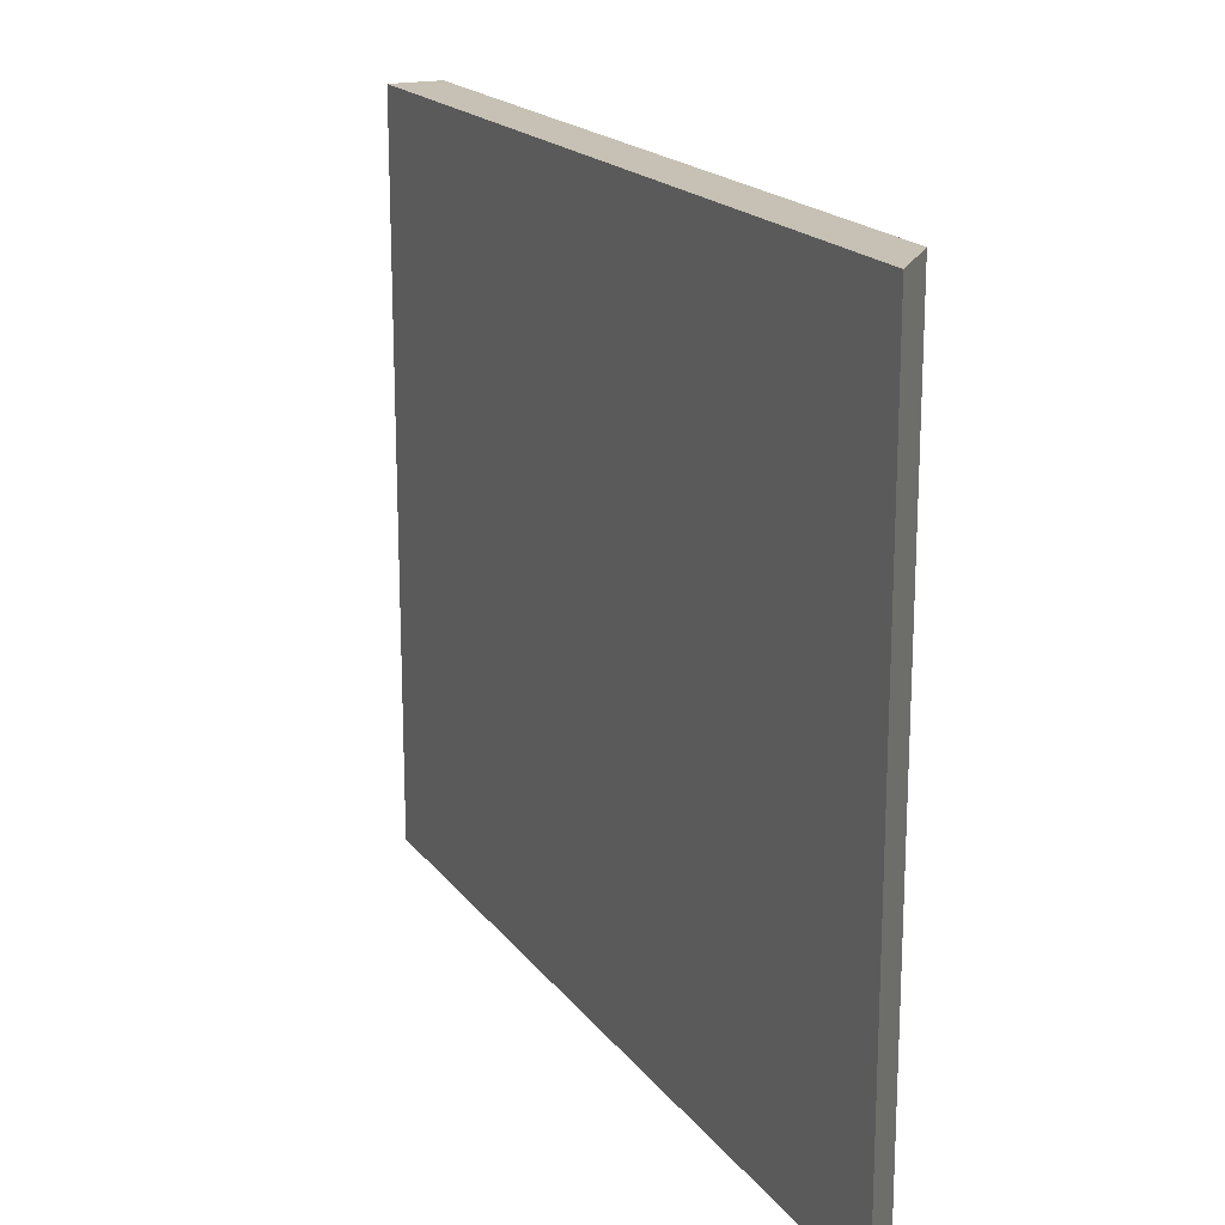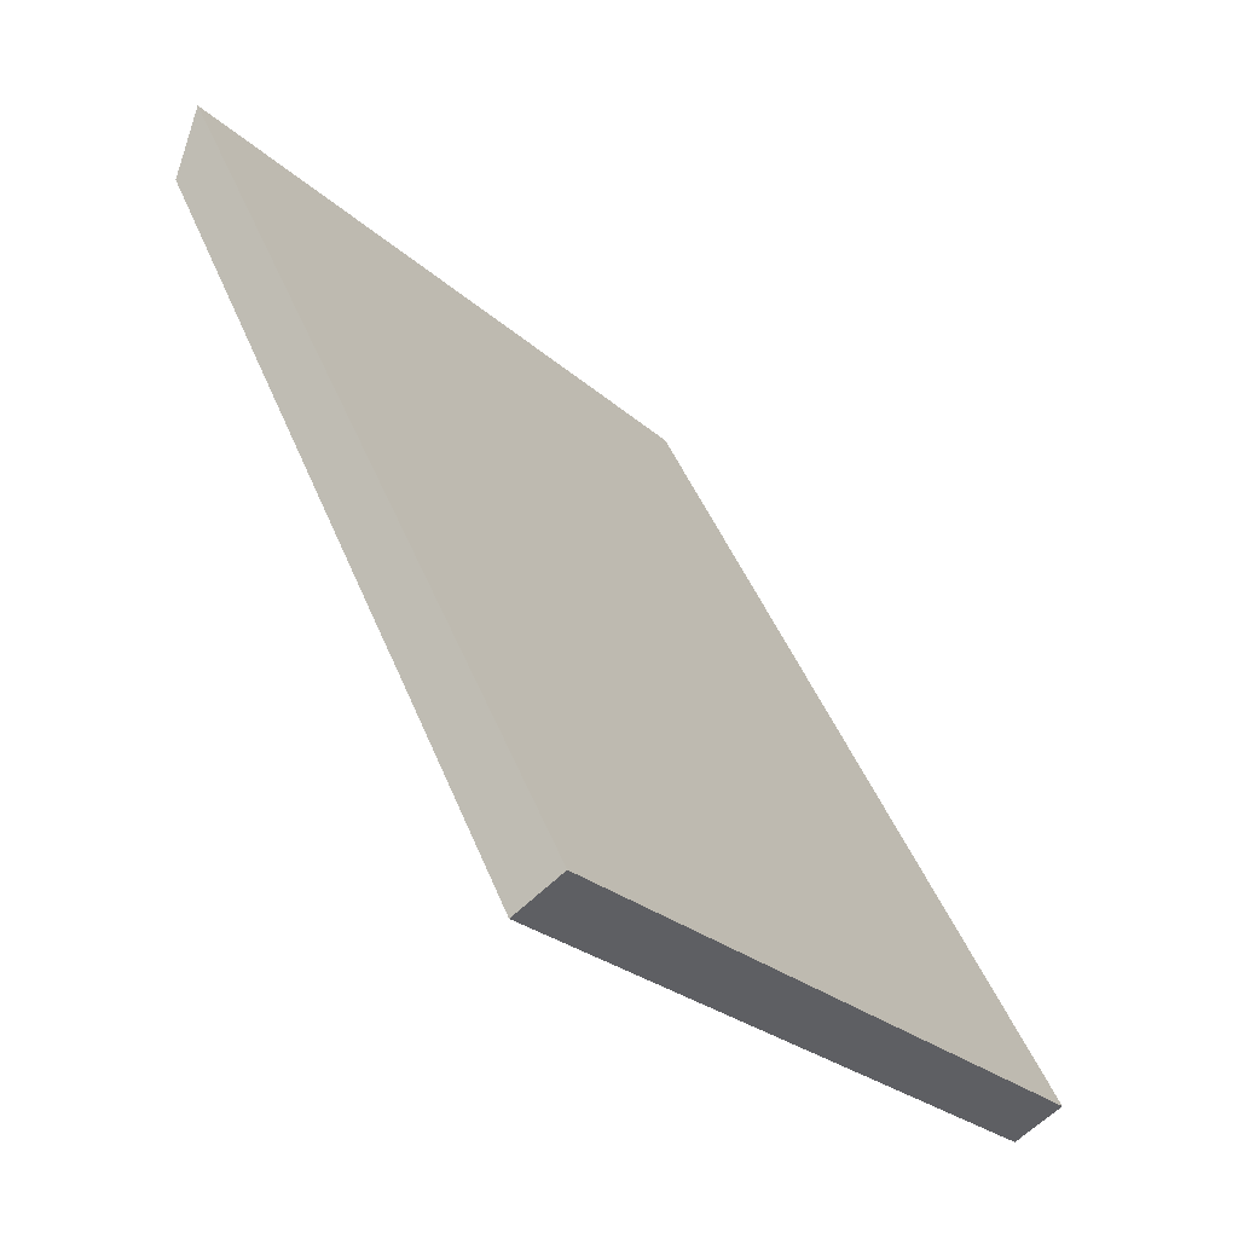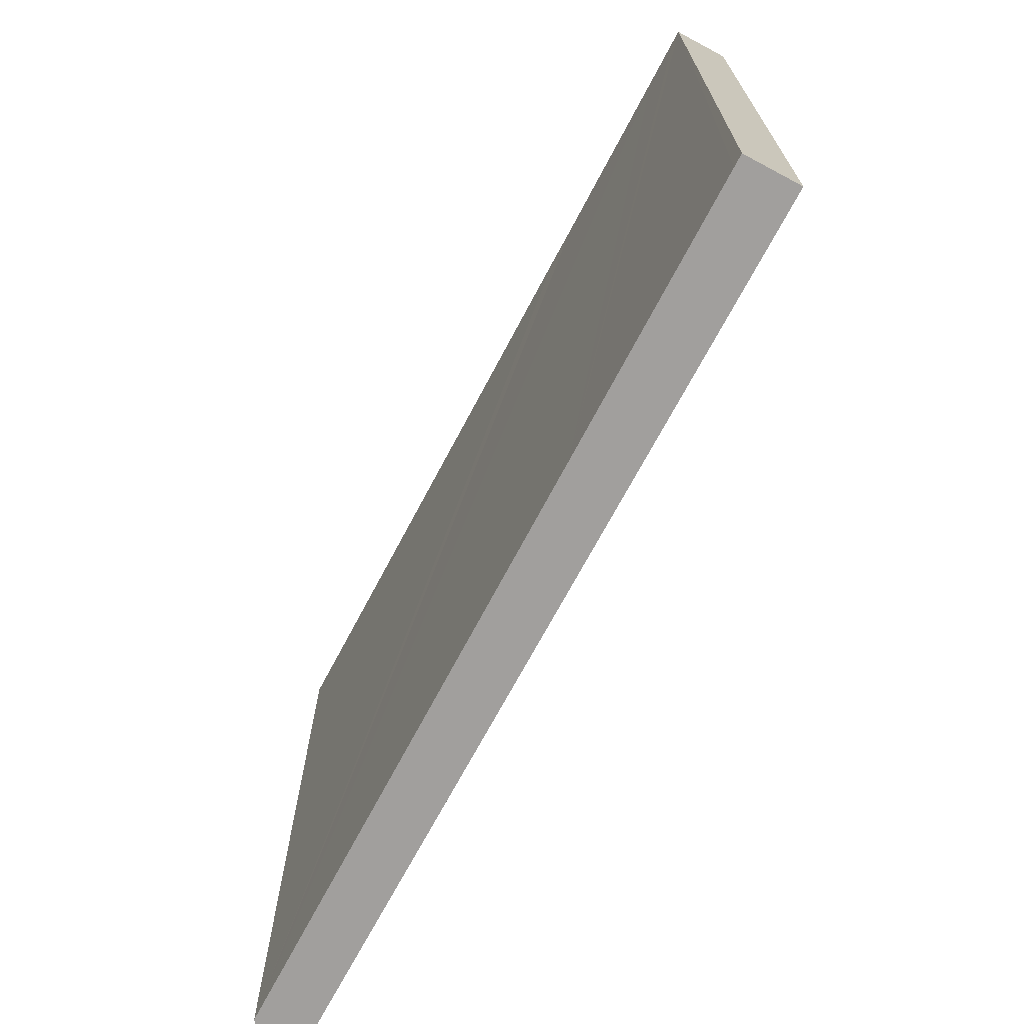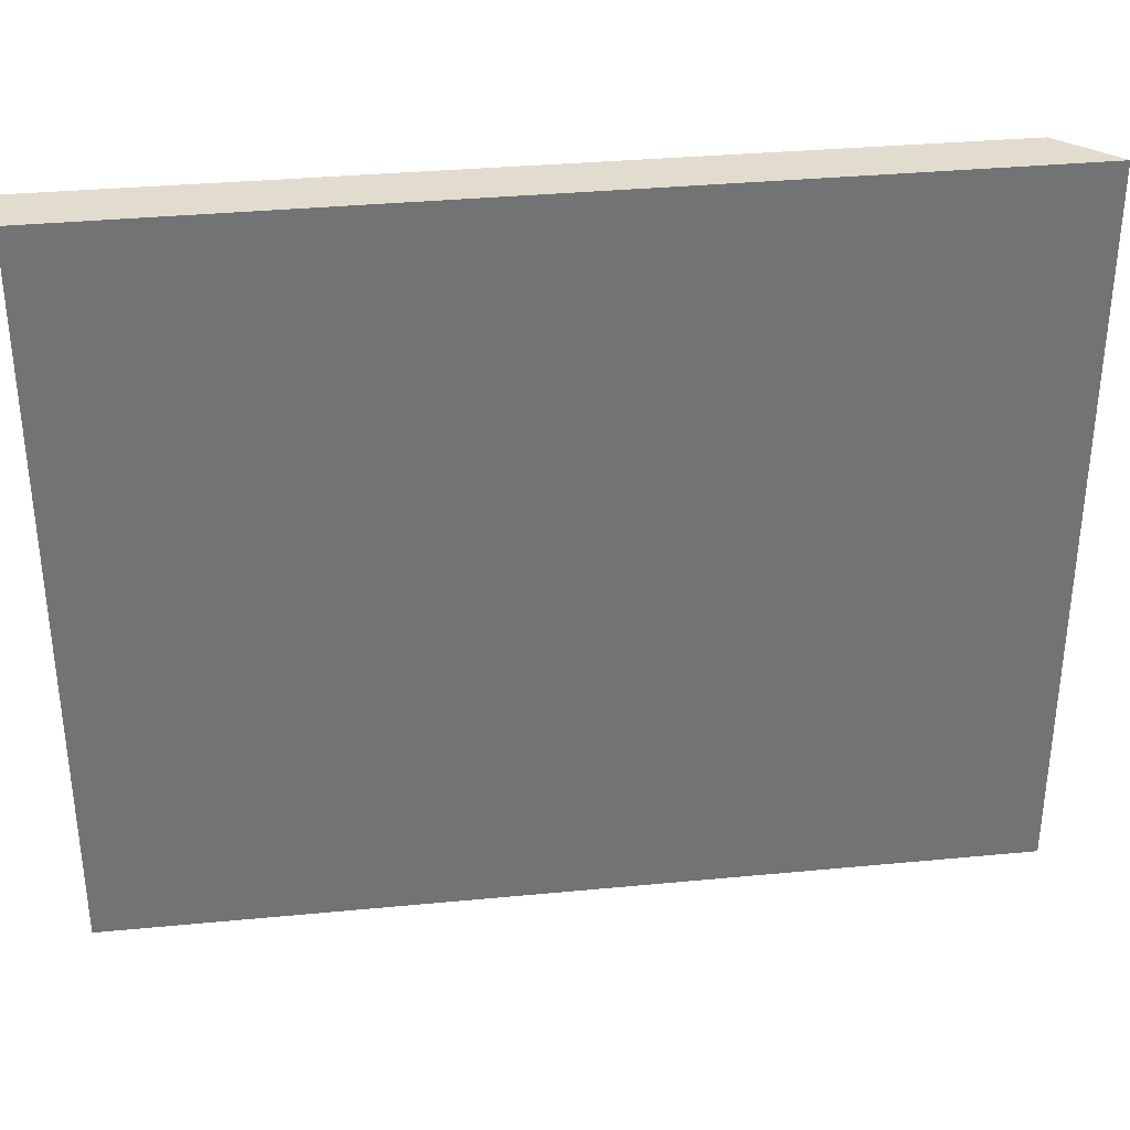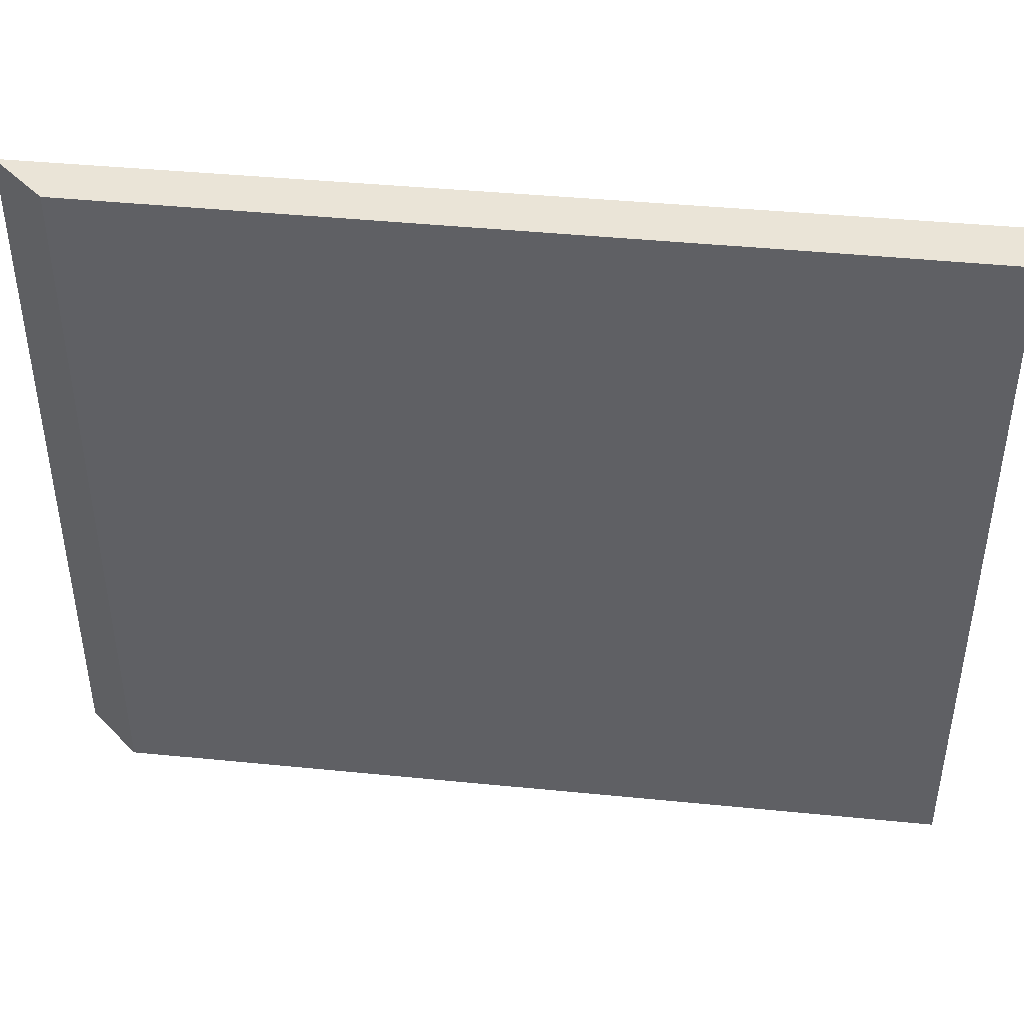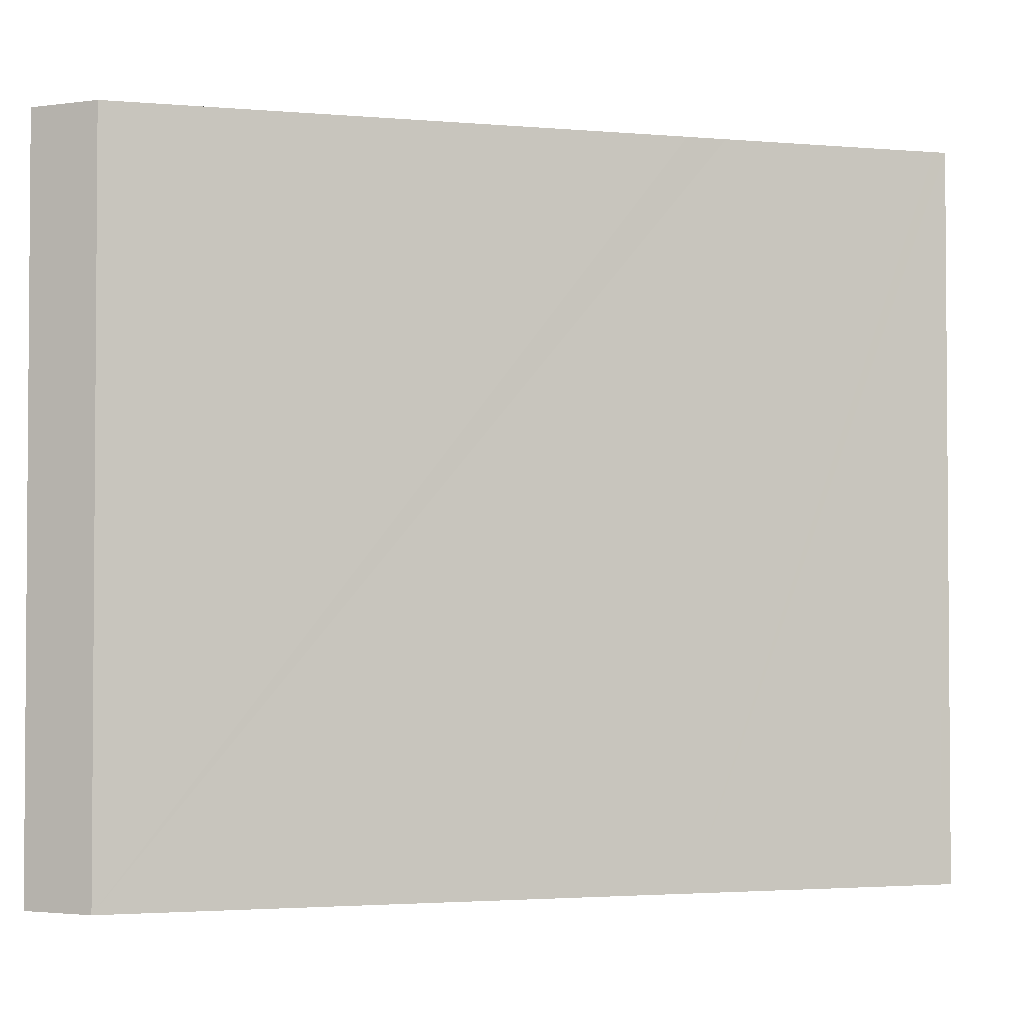
<metadata>
{"format":"obj","ext":"obj","renderer":"f3d","projection":"perspective","resolution":1024,"background":"white","views":[{"elev":18.5,"azim":2.1,"up":"+Y"},{"elev":-25.6,"azim":-144.8,"up":"+Z"},{"elev":-71.5,"azim":179.0,"up":"+Y"},{"elev":34.7,"azim":-70.1,"up":"+Y"},{"elev":43.9,"azim":123.6,"up":"+Y"},{"elev":-2.5,"azim":100.0,"up":"+Y"}]}
</metadata>
<code>
v  17.23 29.21 29.15
v  0 29.21 1.788e-15
v  16.46 29.21 31.99
v  6.938 29.21 8.889
v  6.198 29.21 7.452
v  3 29.21 1.14
v  2.143 29.21 -0.554
v  1.922 29.21 -0.986
v  17.23 -1.785e-15 29.15
v  6.938 -5.443e-16 8.889
v  2.143 3.392e-17 -0.554
v  1.922 6.038e-17 -0.986
v  6.198 -4.563e-16 7.452
v  3 -6.98e-17 1.14
v  0 0 0
v  16.46 -1.959e-15 31.99
g defaultobject
f 1 2 3
f 2 1 4
f 2 4 5
f 2 5 6
f 2 6 7
f 2 7 8
f 9 4 1
f 4 9 5
f 5 9 6
f 6 9 10
f 6 10 7
f 7 10 8
f 8 10 11
f 8 11 12
f 11 10 13
f 11 13 14
f 12 2 8
f 2 12 15
f 15 3 2
f 3 15 16
f 16 1 3
f 1 16 9
f 15 9 16
f 9 15 10
f 10 15 13
f 13 15 14
f 14 15 11
f 11 15 12

</code>
